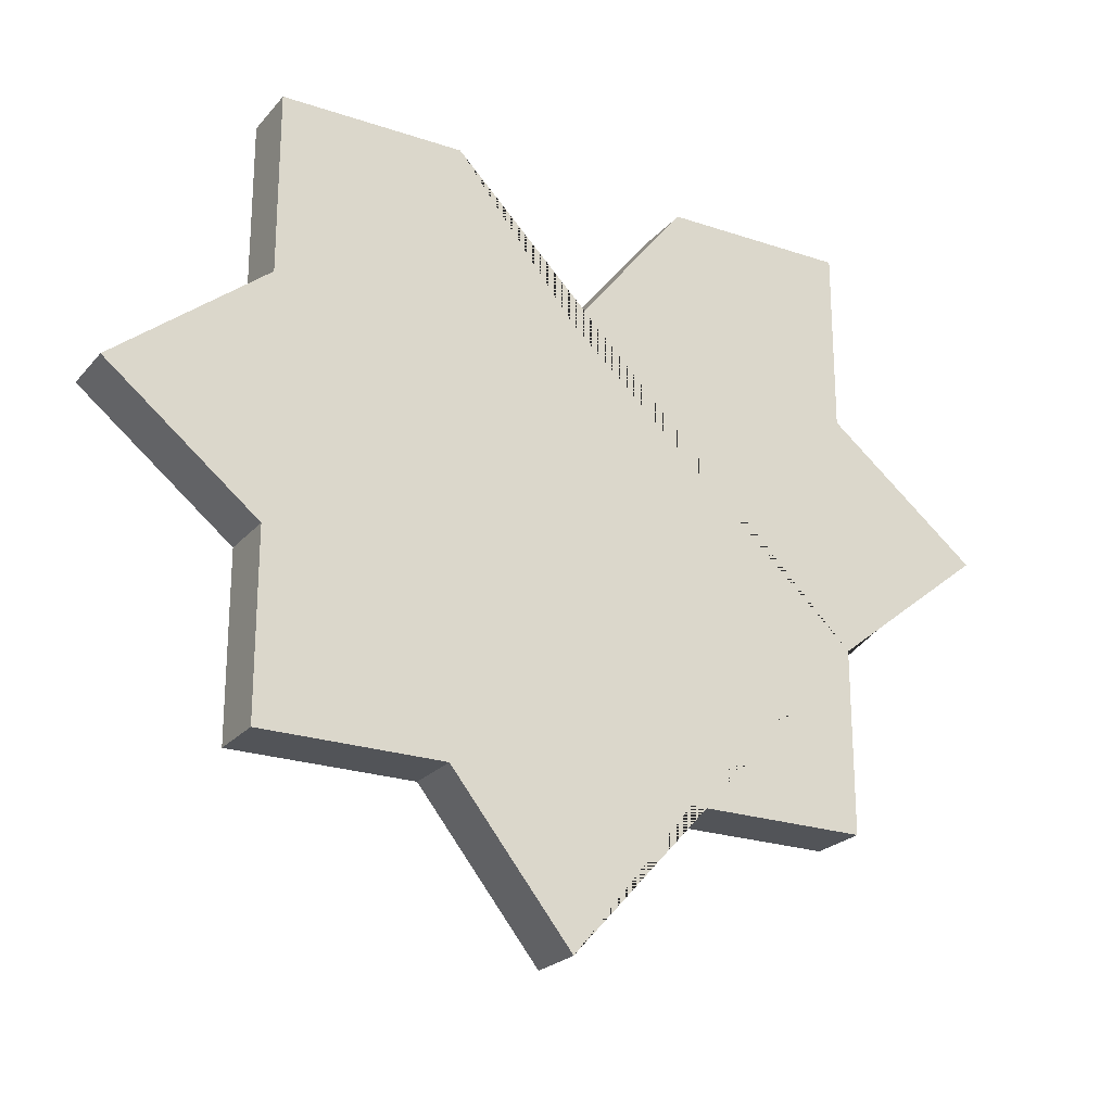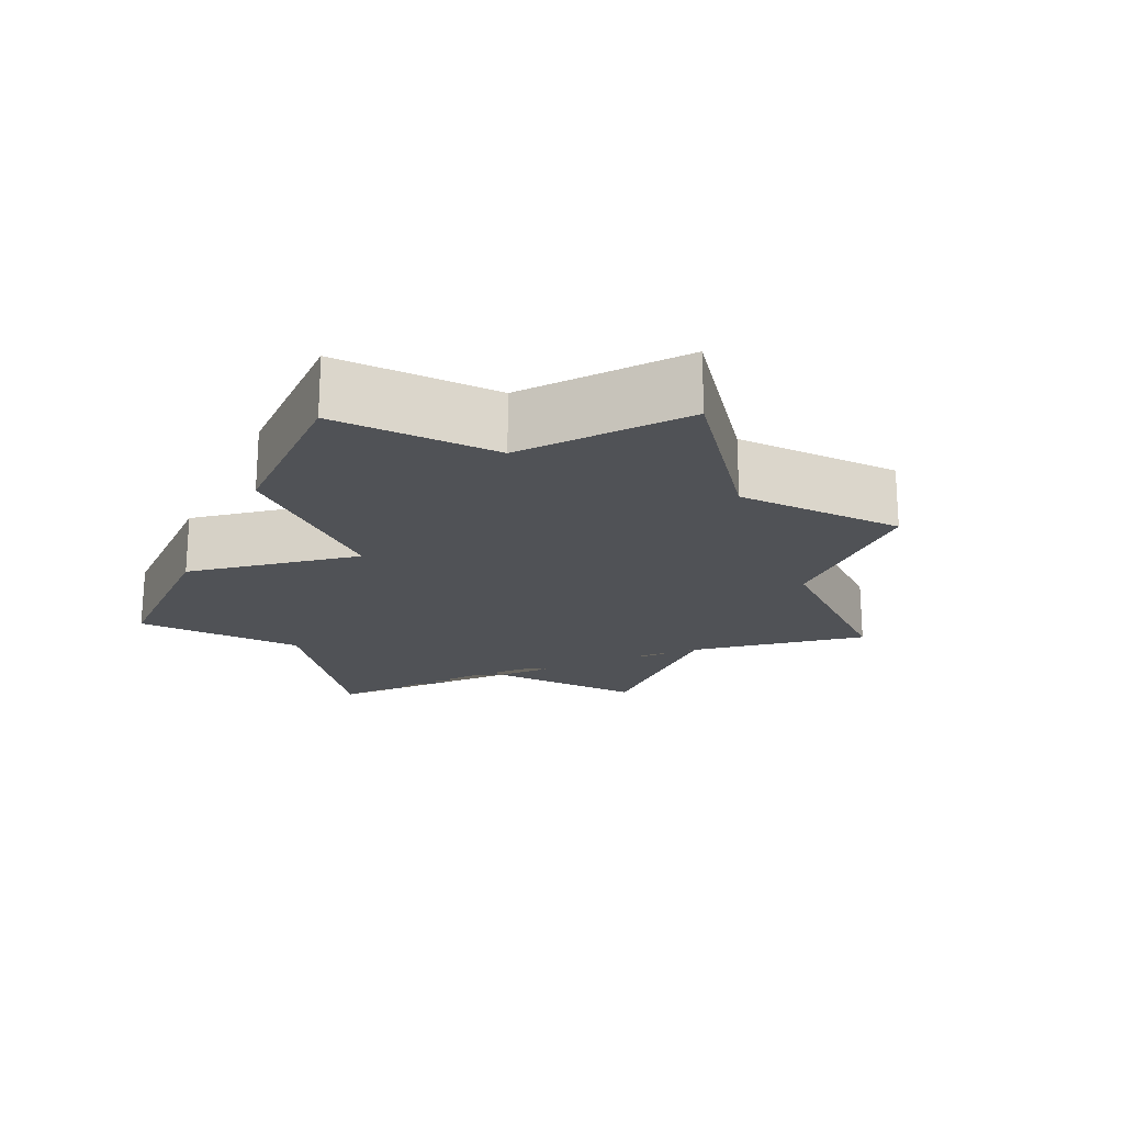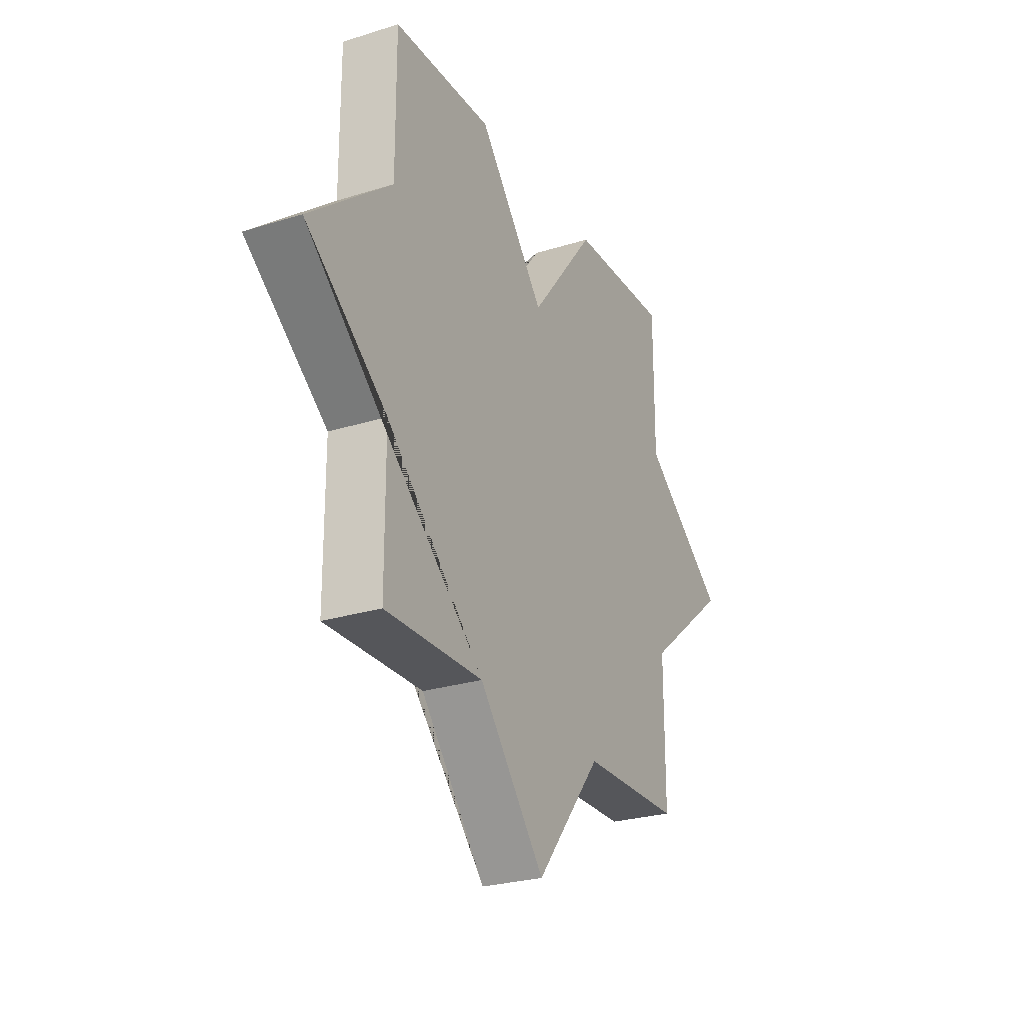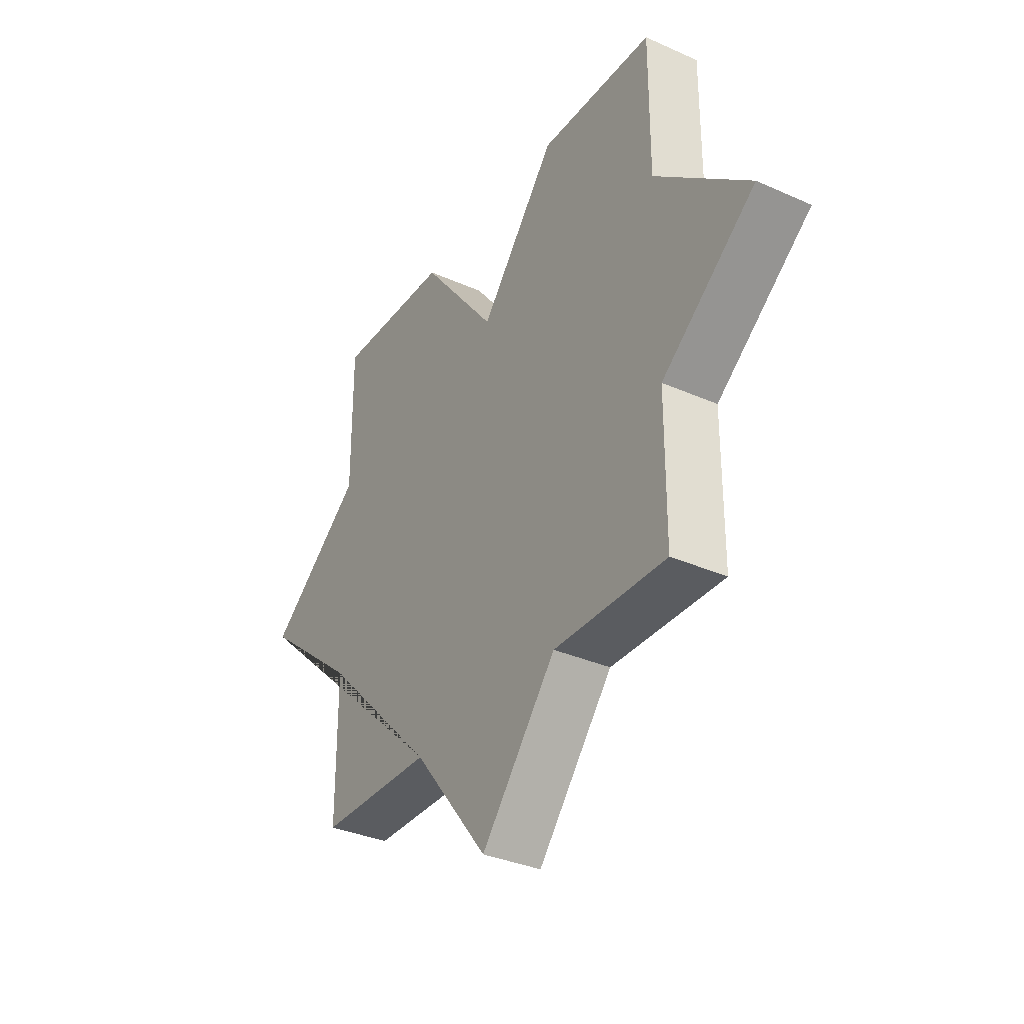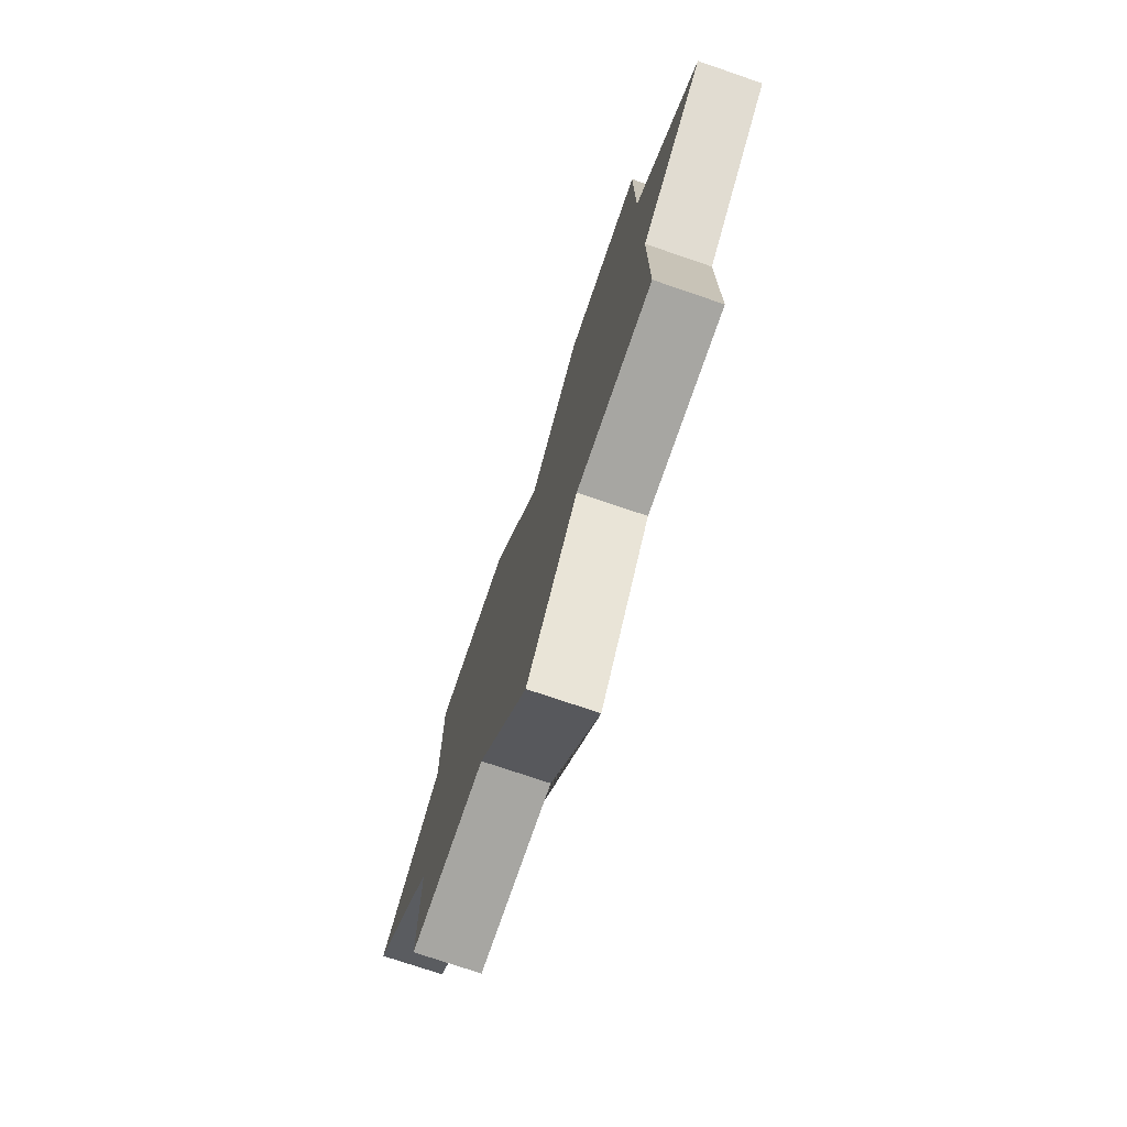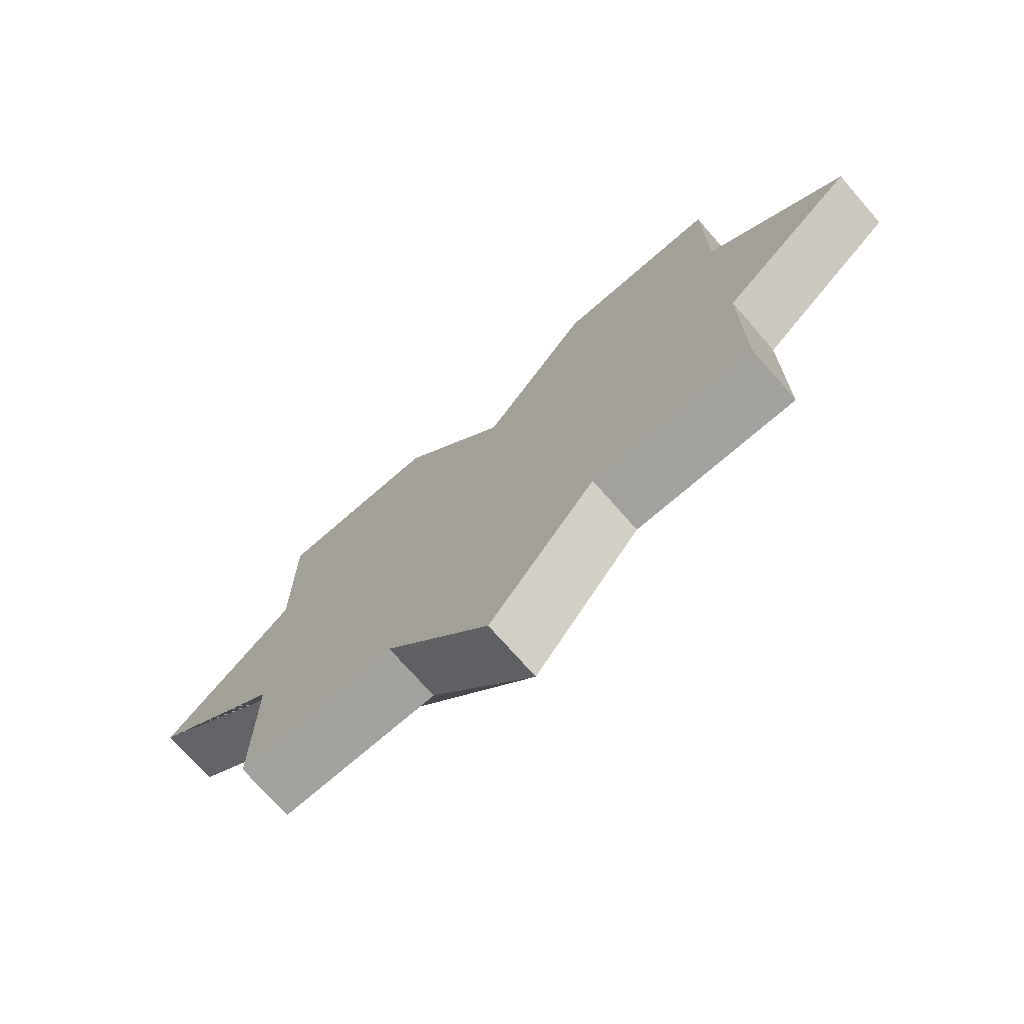
<metadata>
{"format":"obj","ext":"obj","renderer":"f3d","projection":"perspective","resolution":1024,"background":"white","views":[{"elev":-23.3,"azim":-29.7,"up":"+Y"},{"elev":-20.9,"azim":-115.1,"up":"+Z"},{"elev":-25.8,"azim":116.6,"up":"+Y"},{"elev":-33.6,"azim":-121.4,"up":"+Y"},{"elev":-74.0,"azim":-108.9,"up":"+Y"},{"elev":-72.1,"azim":-138.9,"up":"+Y"}]}
</metadata>
<code>
v 0.5 -0.5 0
v 0.2 -0.5 0
v 0 -0.75 0
v -0.2 -0.5 0
v -0.5 -0.5 0
v -0.5 -0.2 0
v -0.75 0 0
v -0.5 0.2 0
v -0.5 0.5 0
v -0.2 0.5 0
v 0 0.25 0
v 0.2 0.5 0
v 0.5 0.5 0
v 0.5 0.2 0
v 0.75 0 0
v 0.5 -0.2 0
v 0.5 -0.5 -0.1
v 0.2 -0.5 -0.1
v 0 -0.75 -0.1
v -0.2 -0.5 -0.1
v -0.5 -0.5 -0.1
v -0.5 -0.2 -0.1
v -0.75 0 -0.1
v -0.5 0.2 -0.1
v -0.5 0.5 -0.1
v -0.2 0.5 -0.1
v 0 0.25 -0.1
v 0.2 0.5 -0.1
v 0.5 0.5 -0.1
v 0.5 0.2 -0.1
v 0.75 0 -0.1
v 0.5 -0.2 -0.1
o Extrude
f 2 18 17 1
f 3 19 18 2
f 4 20 19 3
f 5 21 20 4
f 6 22 21 5
f 7 23 22 6
f 8 24 23 7
f 9 25 24 8
f 10 26 25 9
f 11 27 26 10
f 12 28 27 11
f 13 29 28 12
f 14 30 29 13
f 15 31 30 14
f 16 32 31 15
f 1 17 32 16
o Cap_1
f 16 15 14 13 12 11 10 9 8 7 6 5 4 3 2 1
o Cap_2
f 18 19 20 21 22 23 24 25 26 27 28 29 30 31 32 17

</code>
